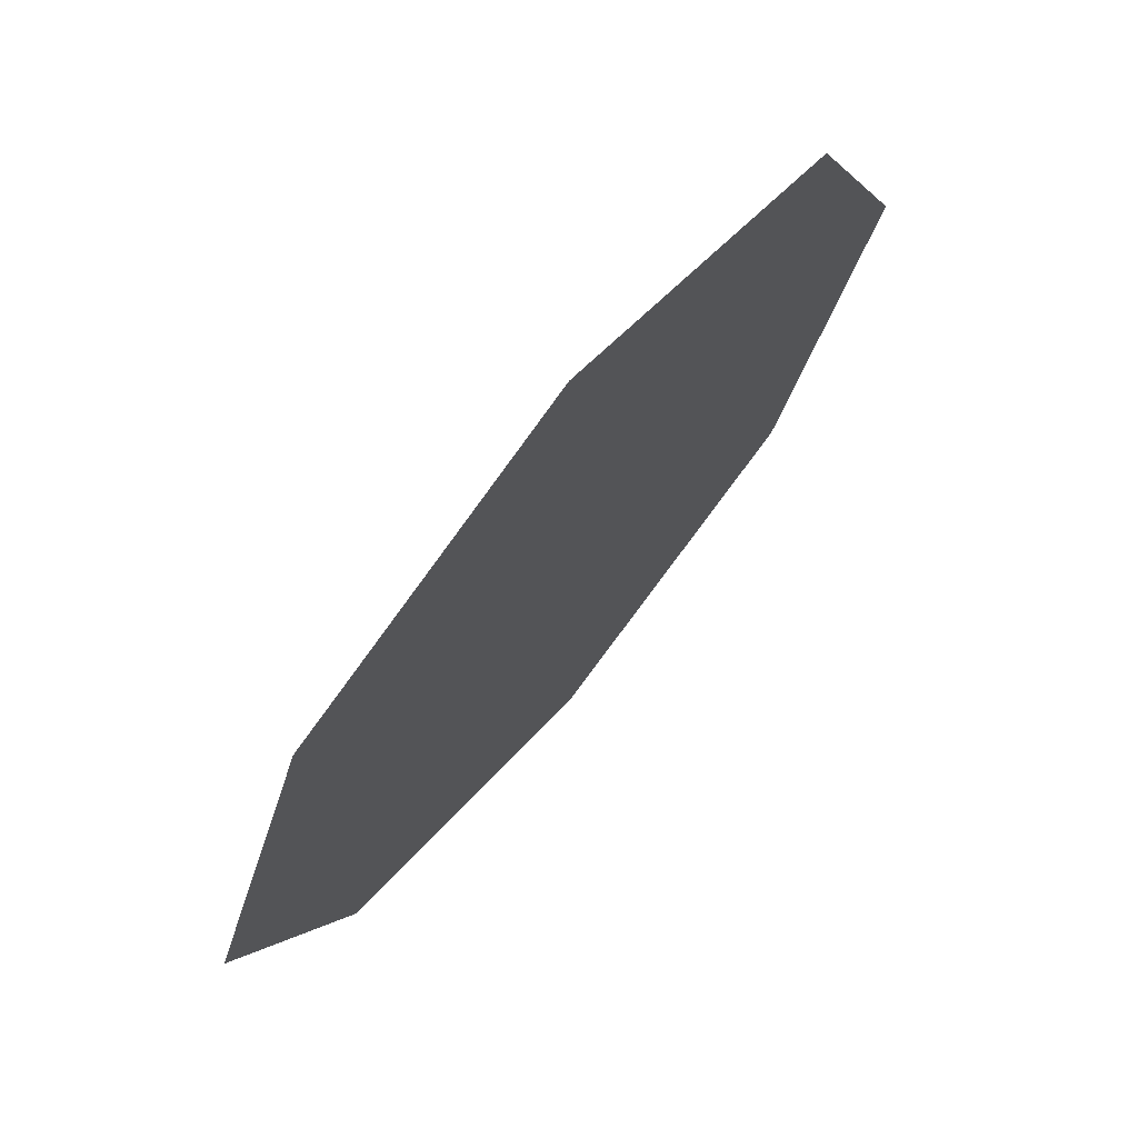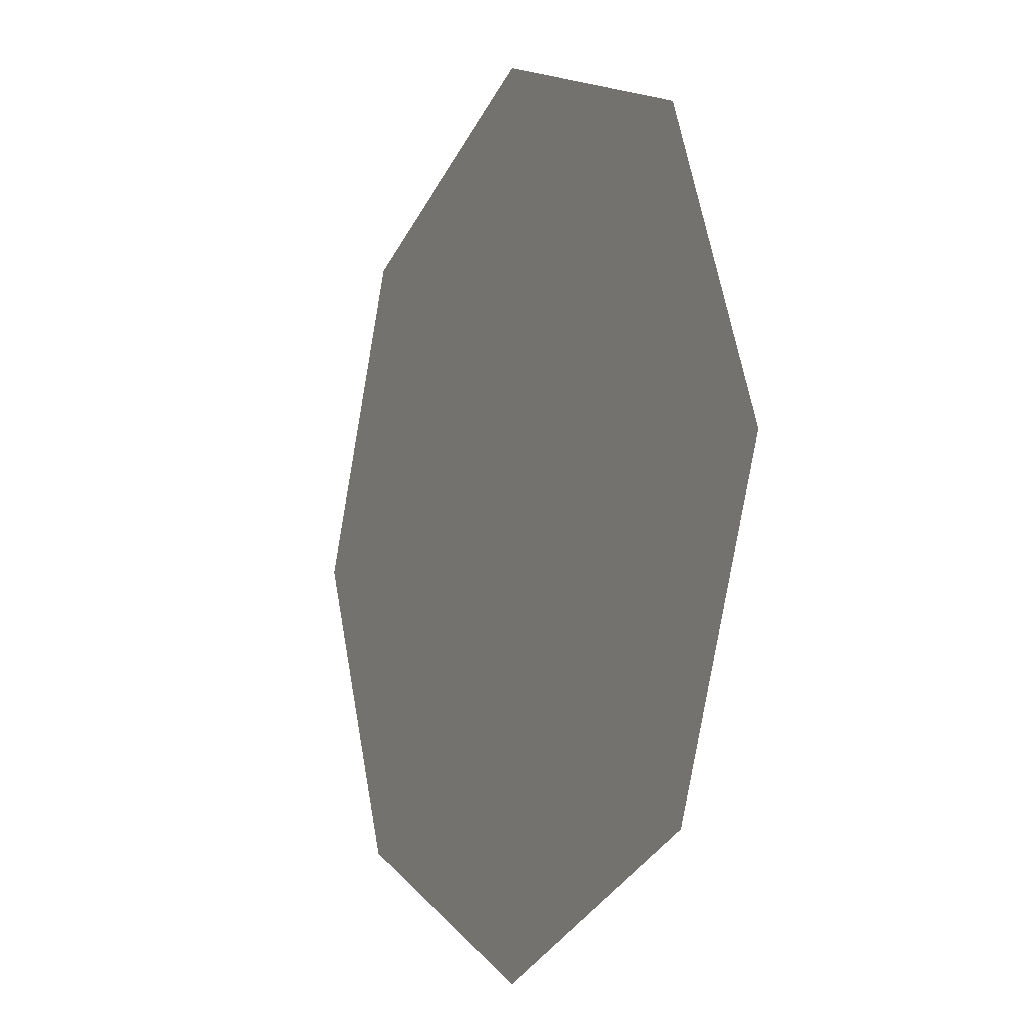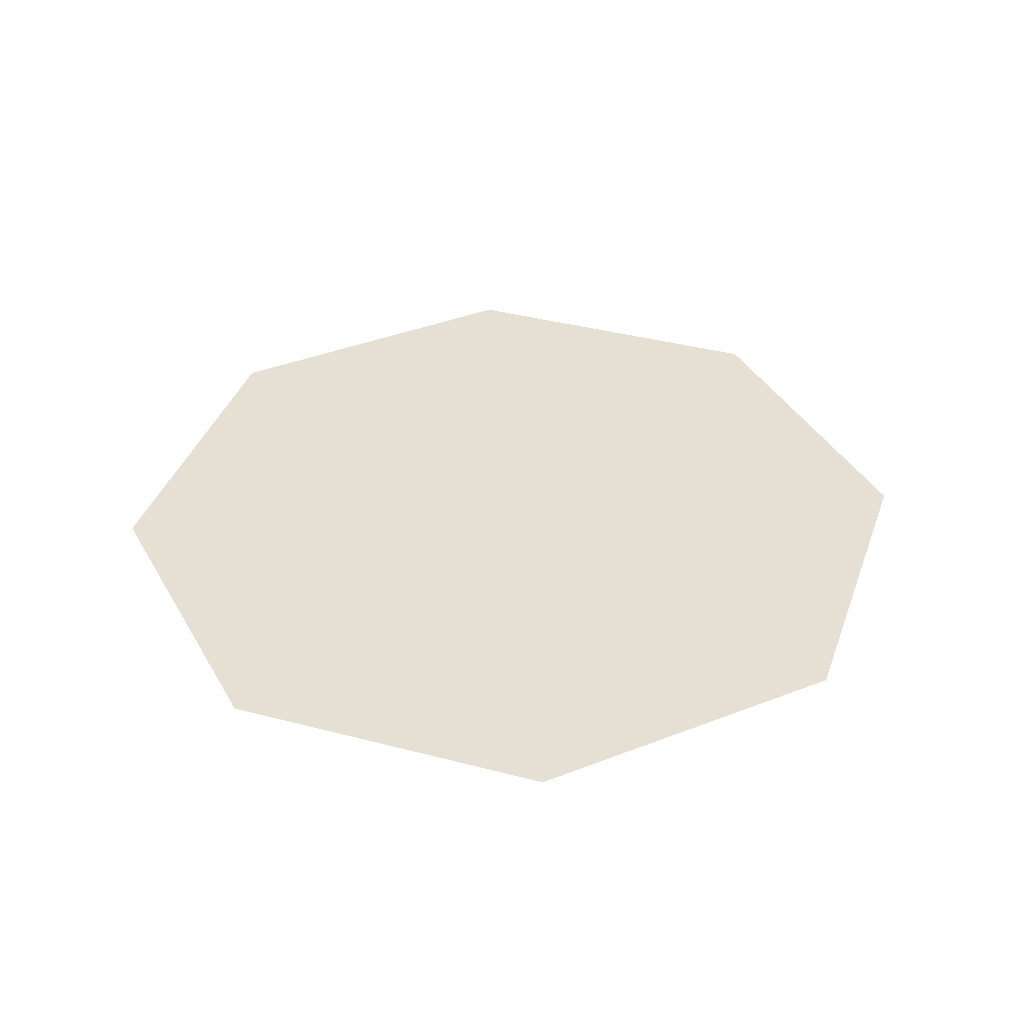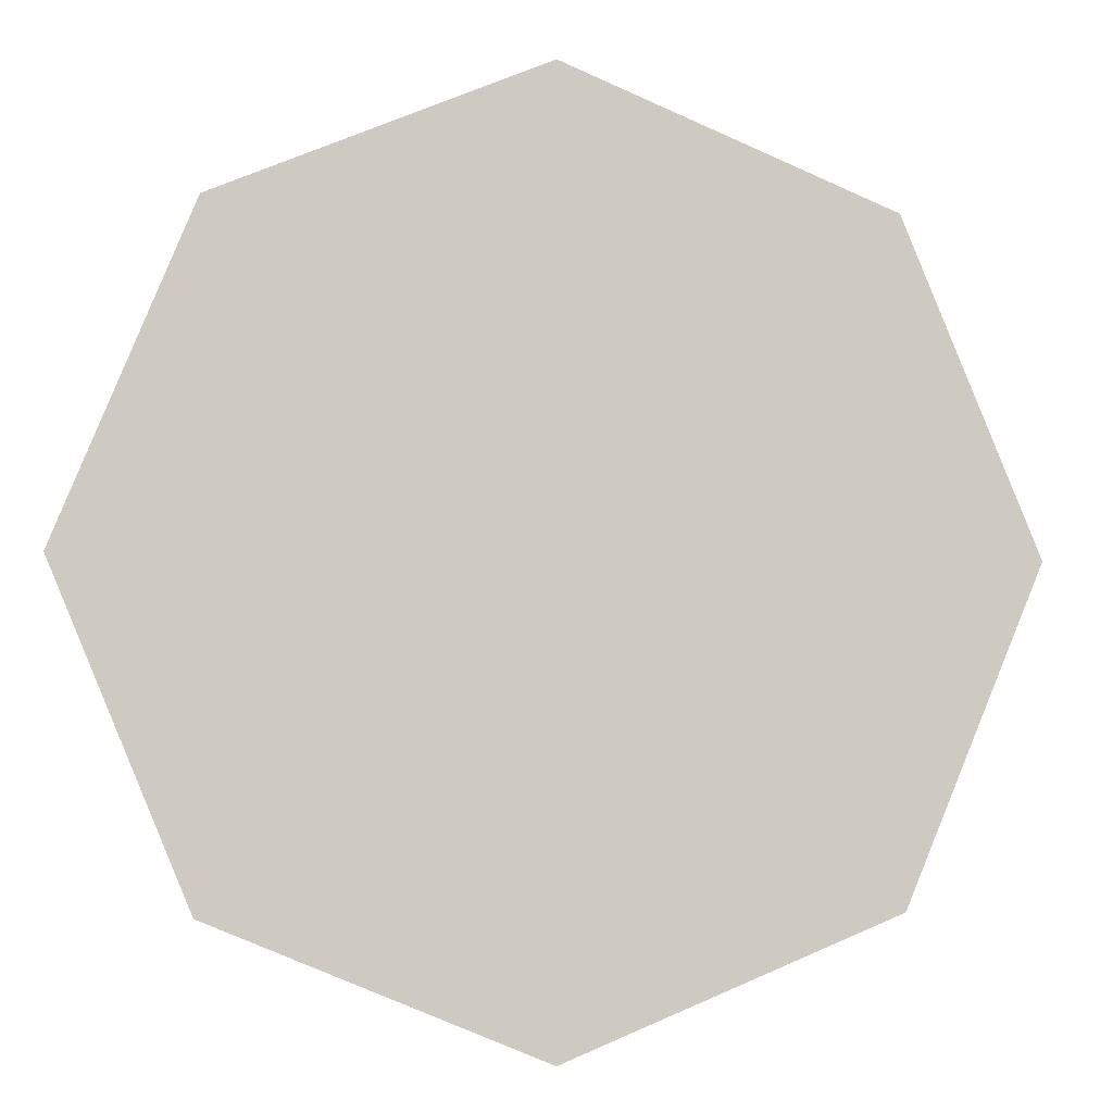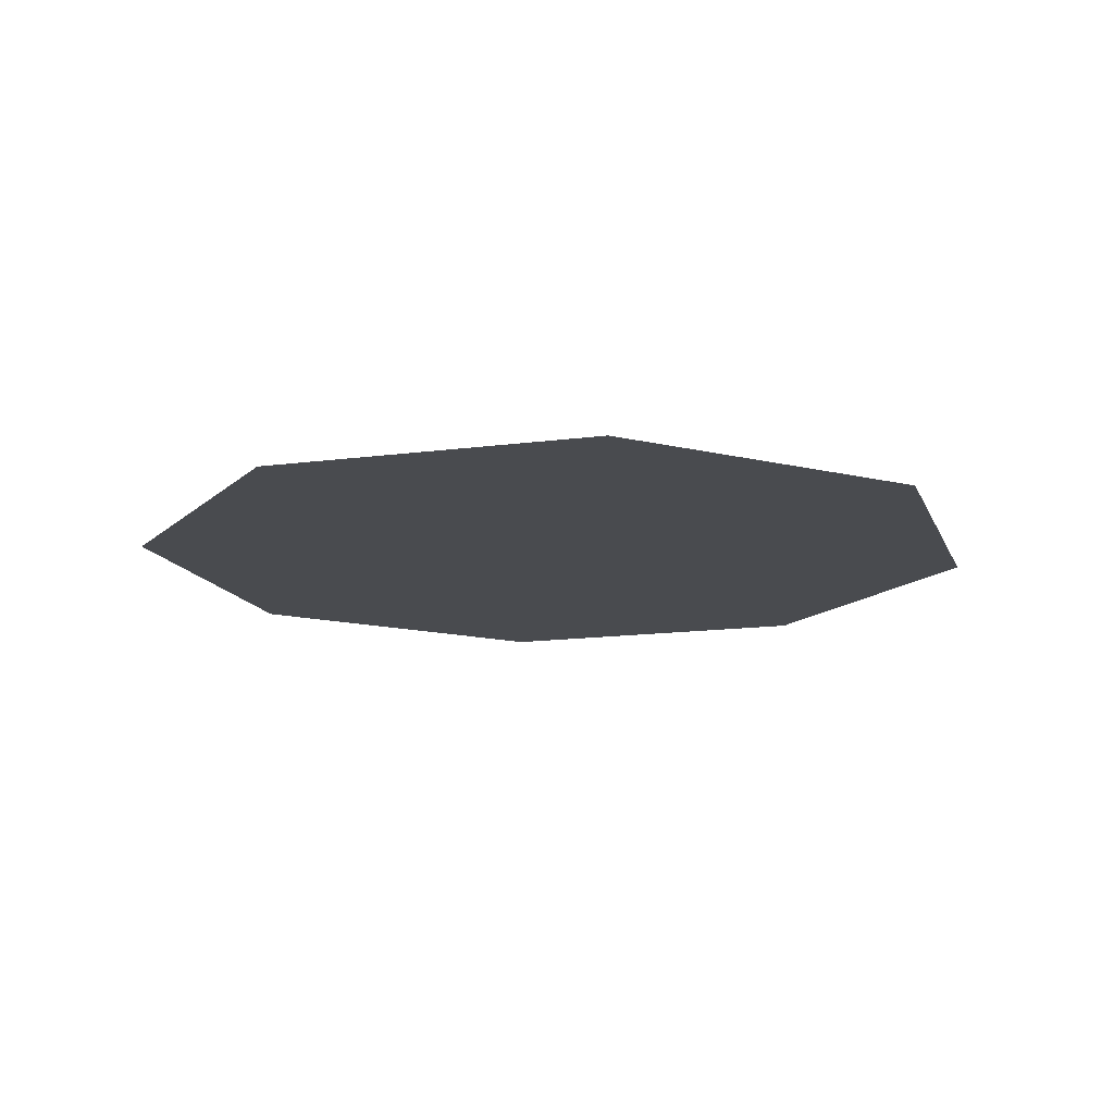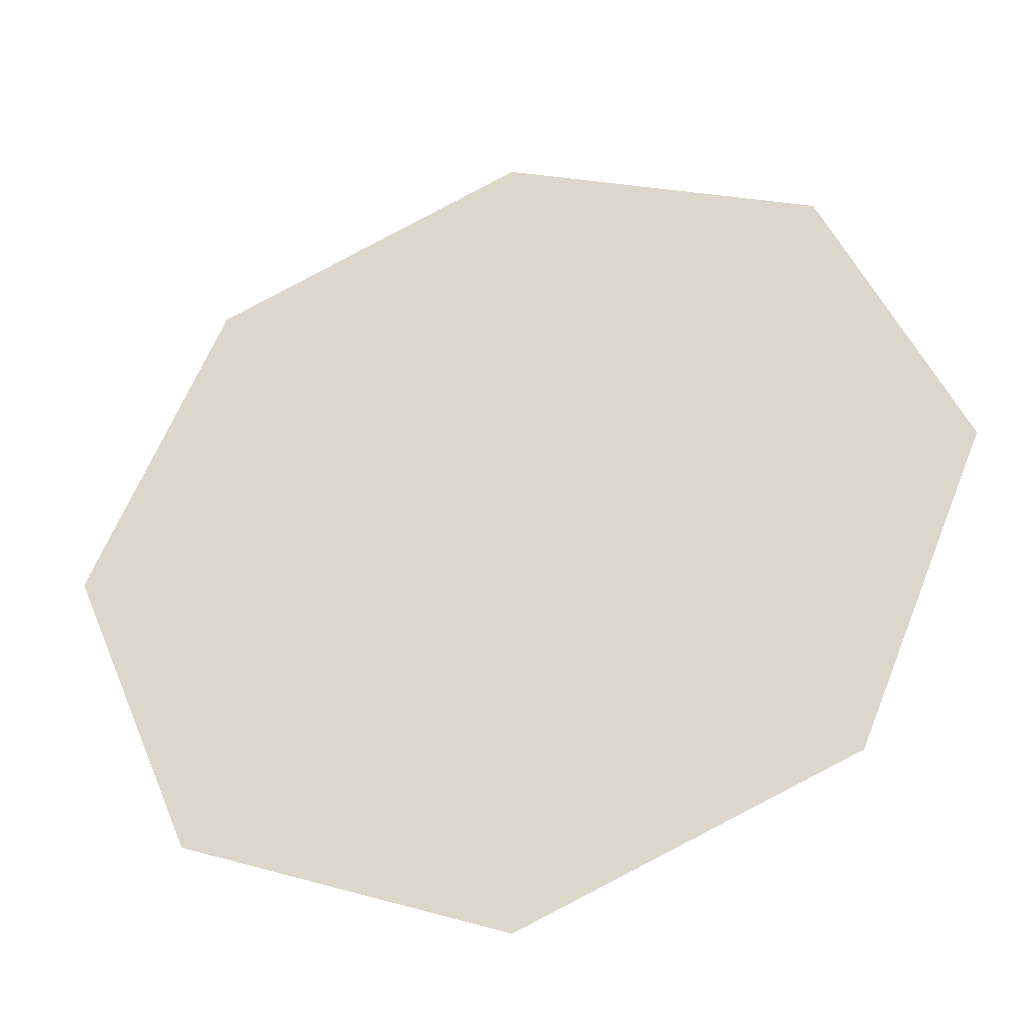
<metadata>
{"format":"obj","ext":"obj","renderer":"f3d","projection":"perspective","resolution":1024,"background":"white","views":[{"elev":72.5,"azim":-50.2,"up":"+Y"},{"elev":-9.7,"azim":63.6,"up":"+Y"},{"elev":38.0,"azim":86.0,"up":"+Z"},{"elev":-3.9,"azim":171.5,"up":"+Y"},{"elev":-14.2,"azim":174.1,"up":"+Z"},{"elev":-35.8,"azim":16.3,"up":"+Y"}]}
</metadata>
<code>
g pm0720_12_RArmCRingBlackSkin
v -2.638 -0.1422 2.283
v -2.5 -0.1993 2.283
v -2.5 -0.004421 2.283
v -2.695 -0.004421 2.283
v -2.362 -0.1422 2.283
v -2.638 0.1334 2.283
v -2.305 -0.004421 2.283
v -2.5 0.1905 2.283
v -2.362 0.1334 2.283
v -2.362 -0.1422 2.283
v -2.5 -0.004421 2.283
v -2.305 -0.004421 2.283
v -2.5 -0.1993 2.283
v -2.362 0.1334 2.283
v -2.638 -0.1422 2.283
v -2.5 0.1905 2.283
v -2.695 -0.004421 2.283
v -2.638 0.1334 2.283
g pm0720_12_RArmCRingBlackSkin_0
f 3 2 1
f 3 1 4
f 3 5 2
f 3 4 6
f 3 7 5
f 3 6 8
f 3 9 7
f 3 8 9
f 12 11 10
f 10 11 13
f 14 11 12
f 13 11 15
f 16 11 14
f 15 11 17
f 18 11 16
f 17 11 18

</code>
